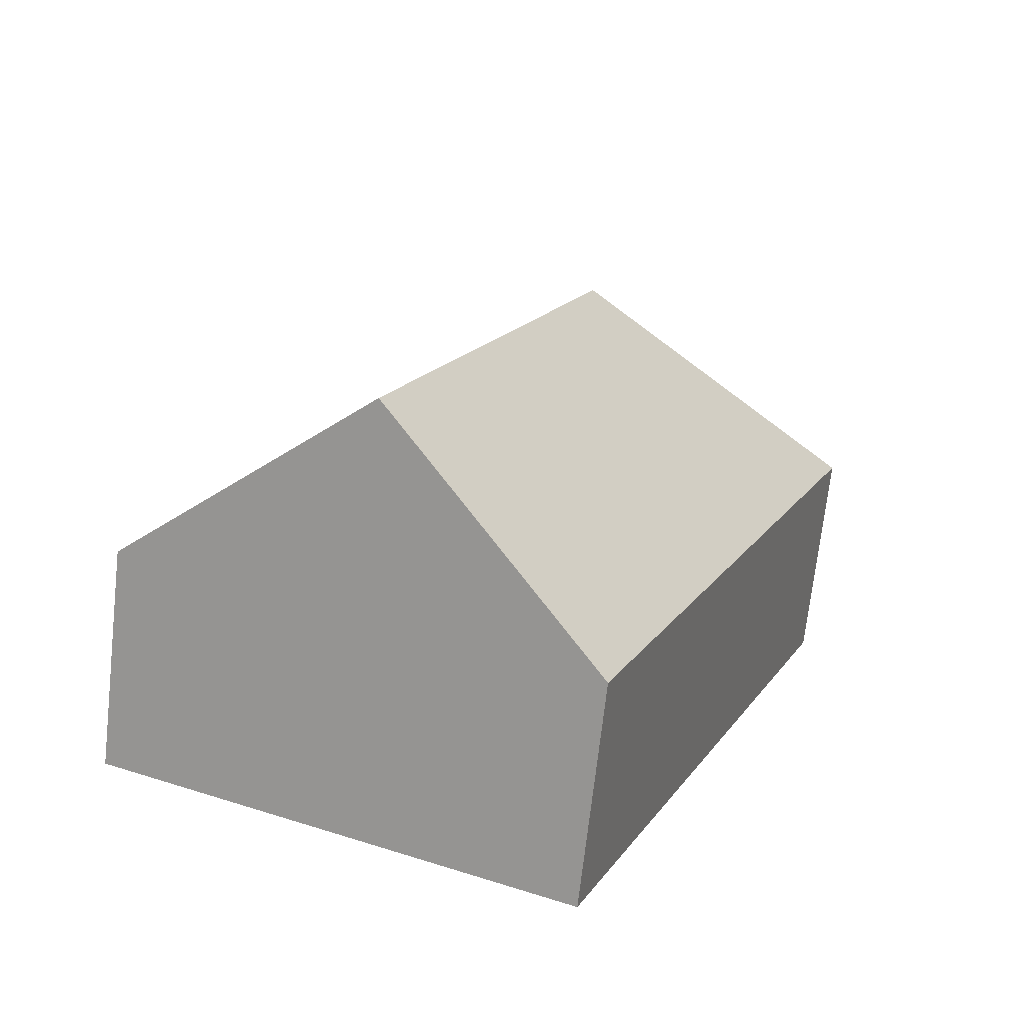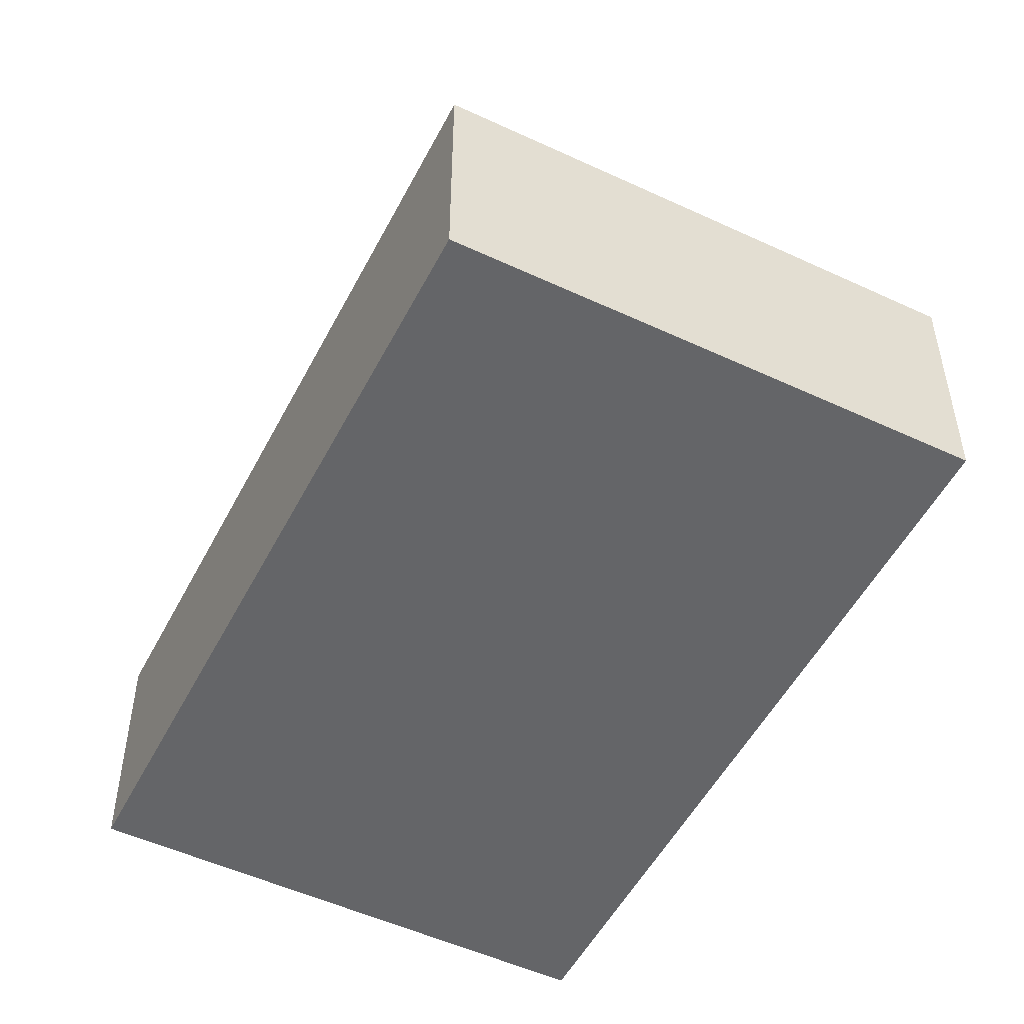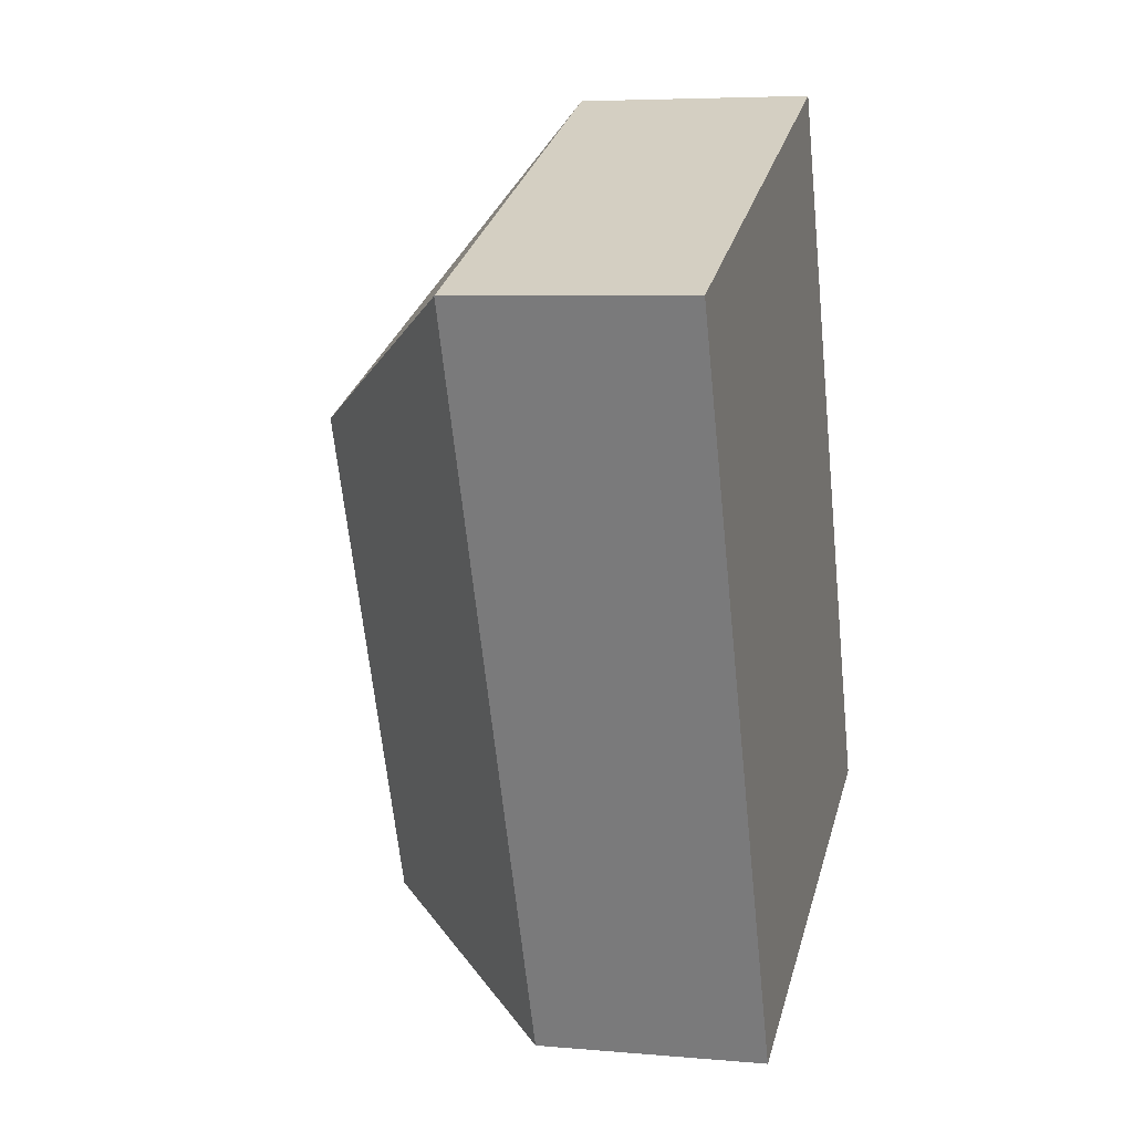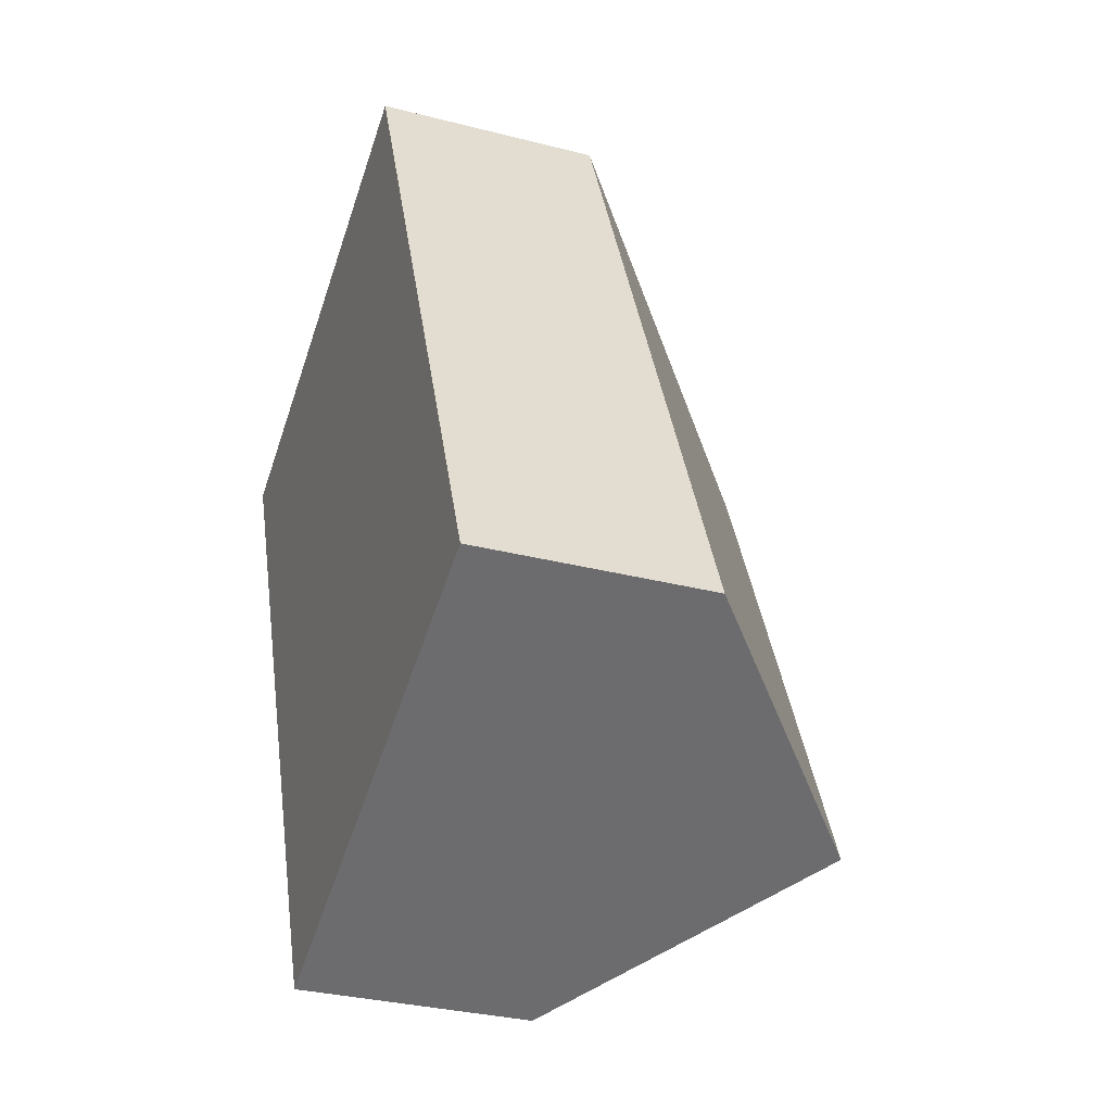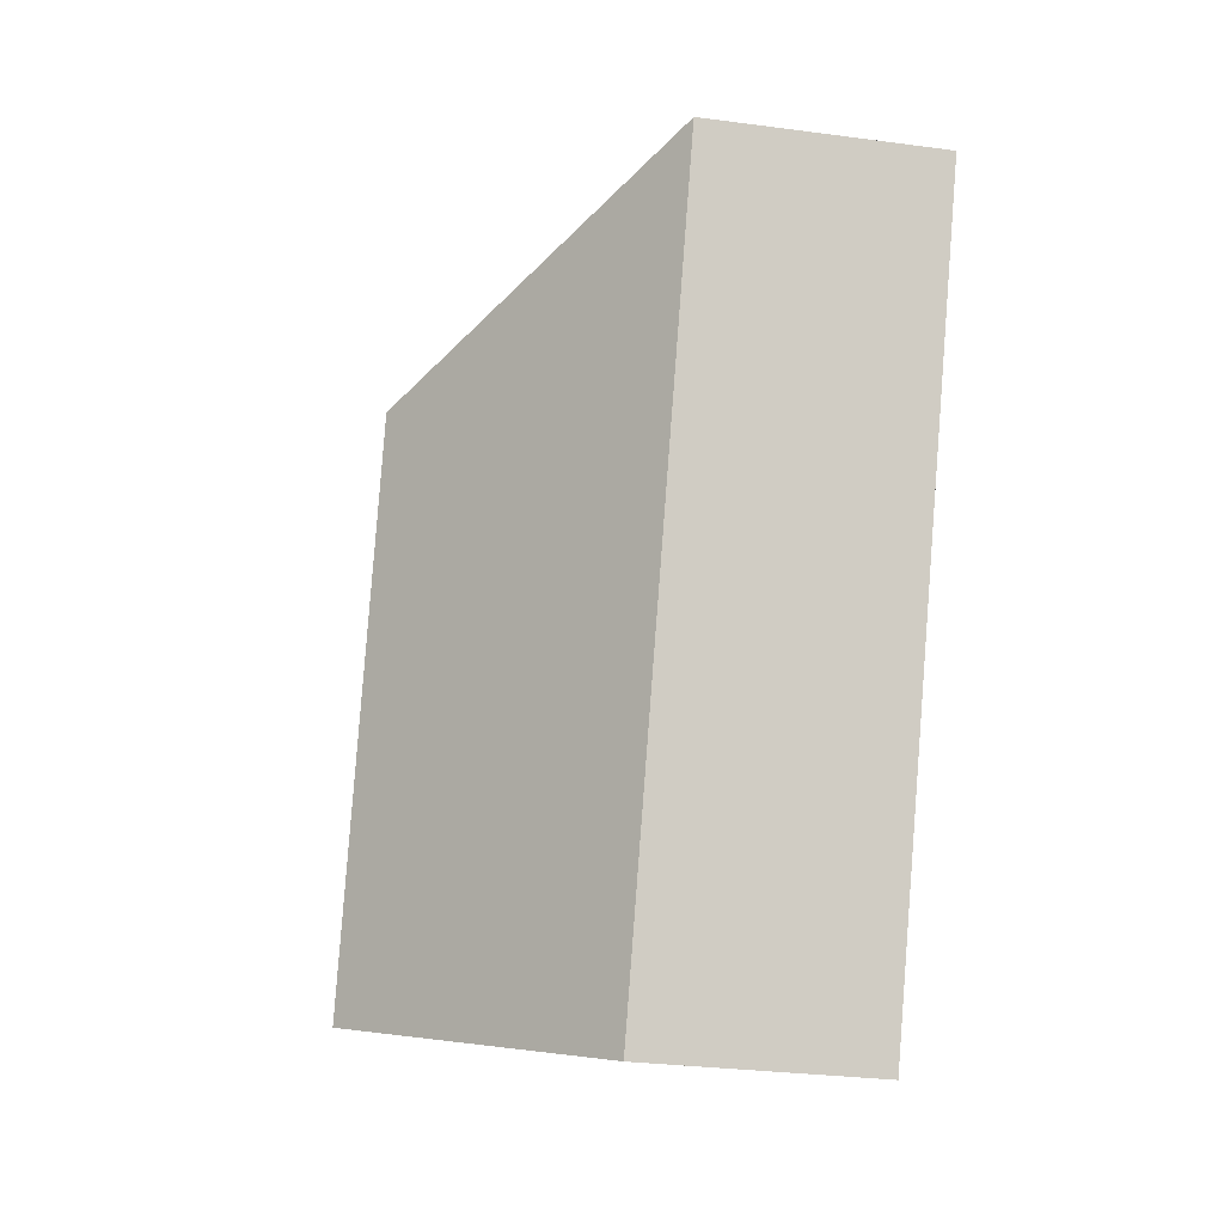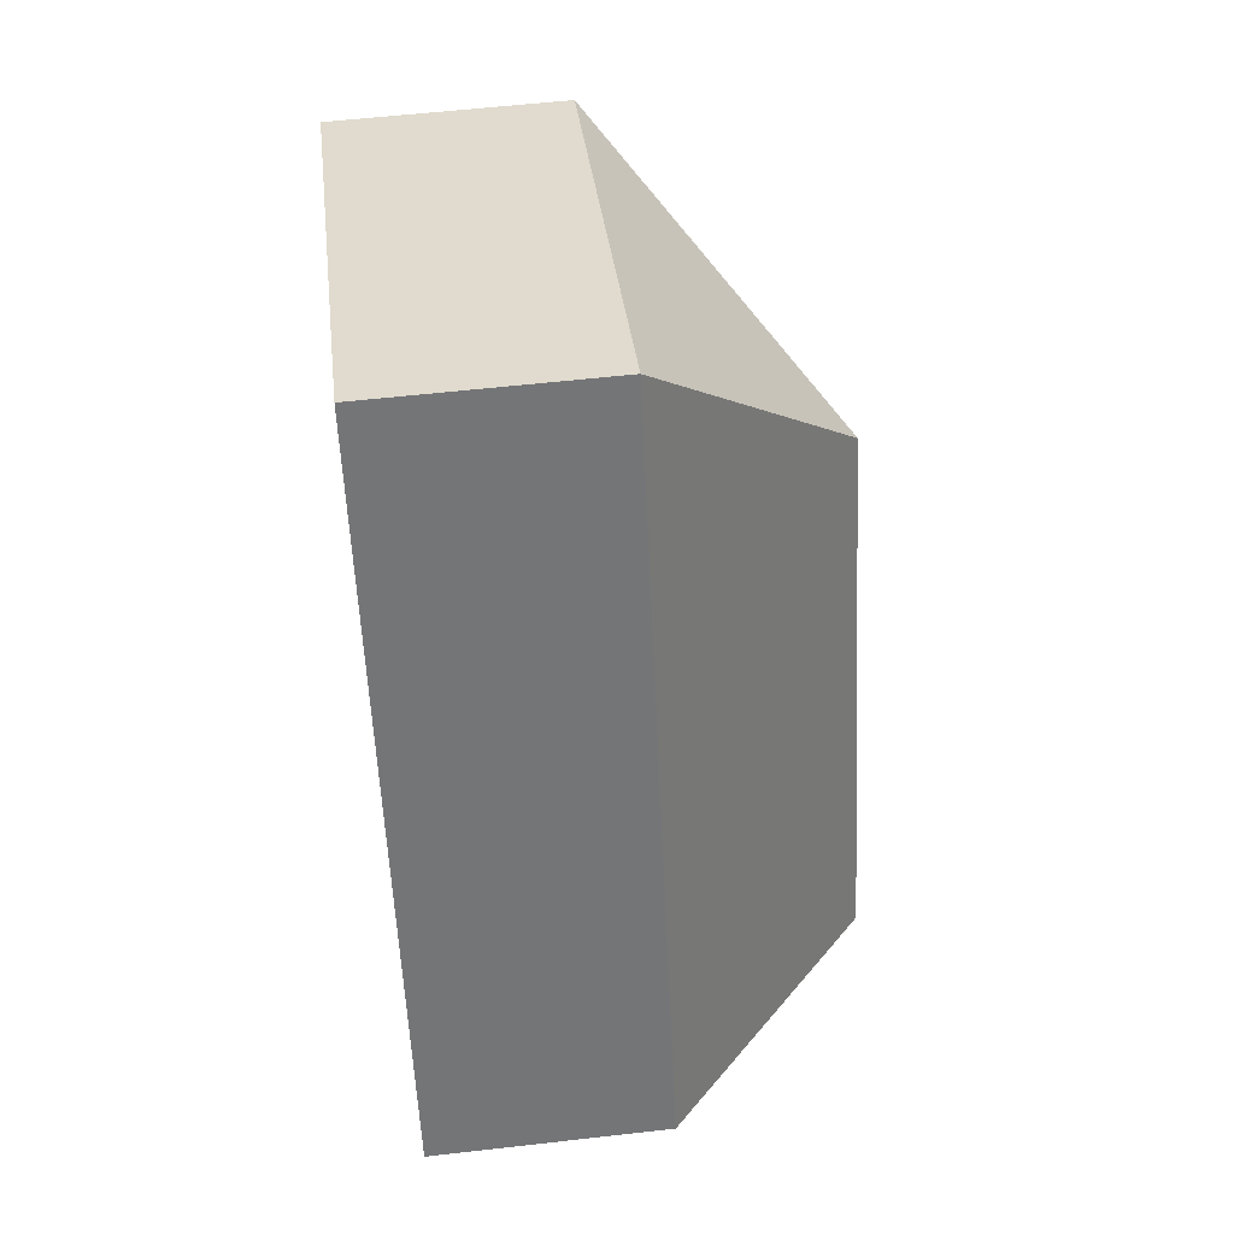
<metadata>
{"format":"obj","ext":"obj","renderer":"f3d","projection":"perspective","resolution":1024,"background":"white","views":[{"elev":-70.7,"azim":173.6,"up":"+Z"},{"elev":-51.6,"azim":-49.5,"up":"+Y"},{"elev":5.7,"azim":-74.7,"up":"+Z"},{"elev":-31.9,"azim":70.1,"up":"+Z"},{"elev":-28.9,"azim":-101.3,"up":"+Z"},{"elev":56.8,"azim":83.2,"up":"+Z"}]}
</metadata>
<code>
o CG10_500_043067_0028
v 110.9 75 -318
v 187 145 -286.2
v 266 75 -253.2
v 117.3 144.9 -119.7
v 12.21 75 -81.61
v 167 75 -16.97
v 110.9 0 -318
v 266 0 -253.2
v 167 0 -16.97
v 12.21 0 -81.61
f 5 4 6
f 5 1 2 4
f 2 3 6 4
f 1 2 3
f 7 8 9 10
f 1 7 8 3
f 3 8 9 6
f 6 9 10 5
f 5 10 7 1

</code>
